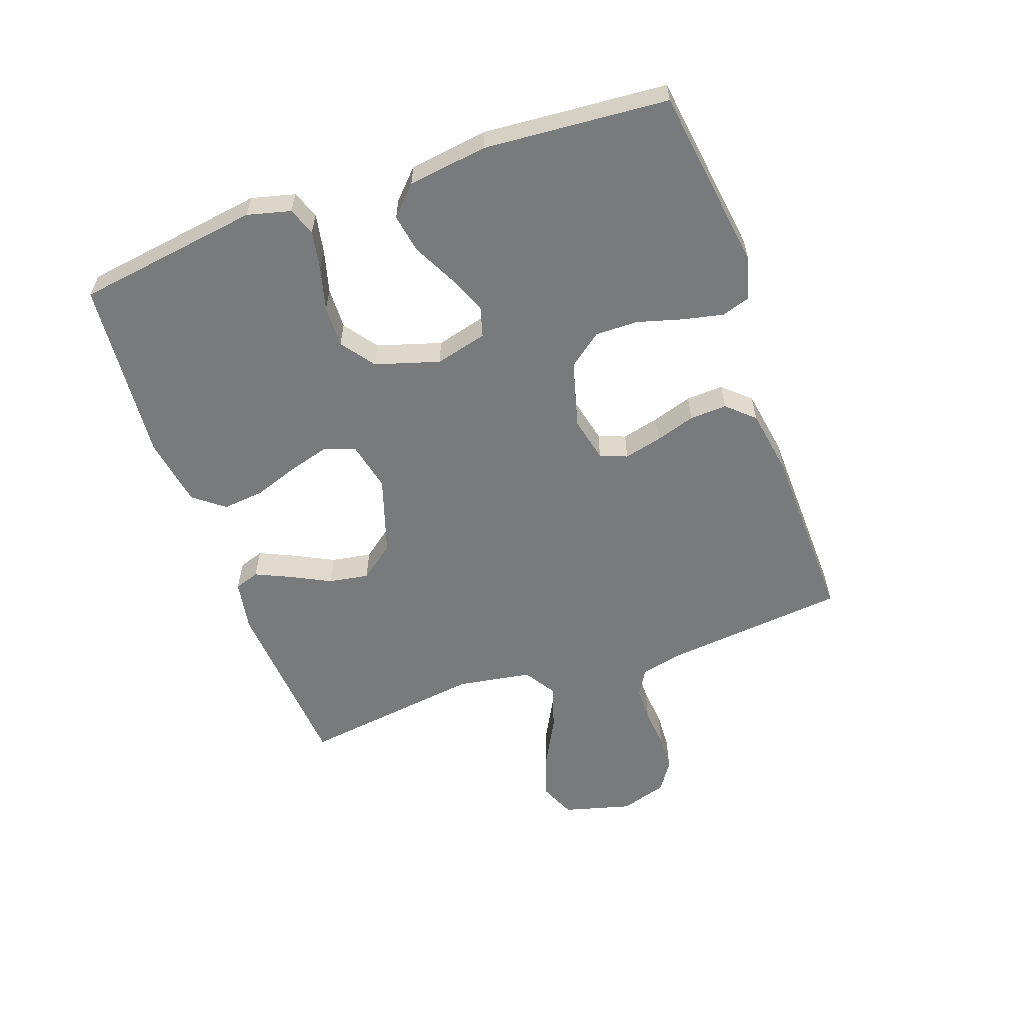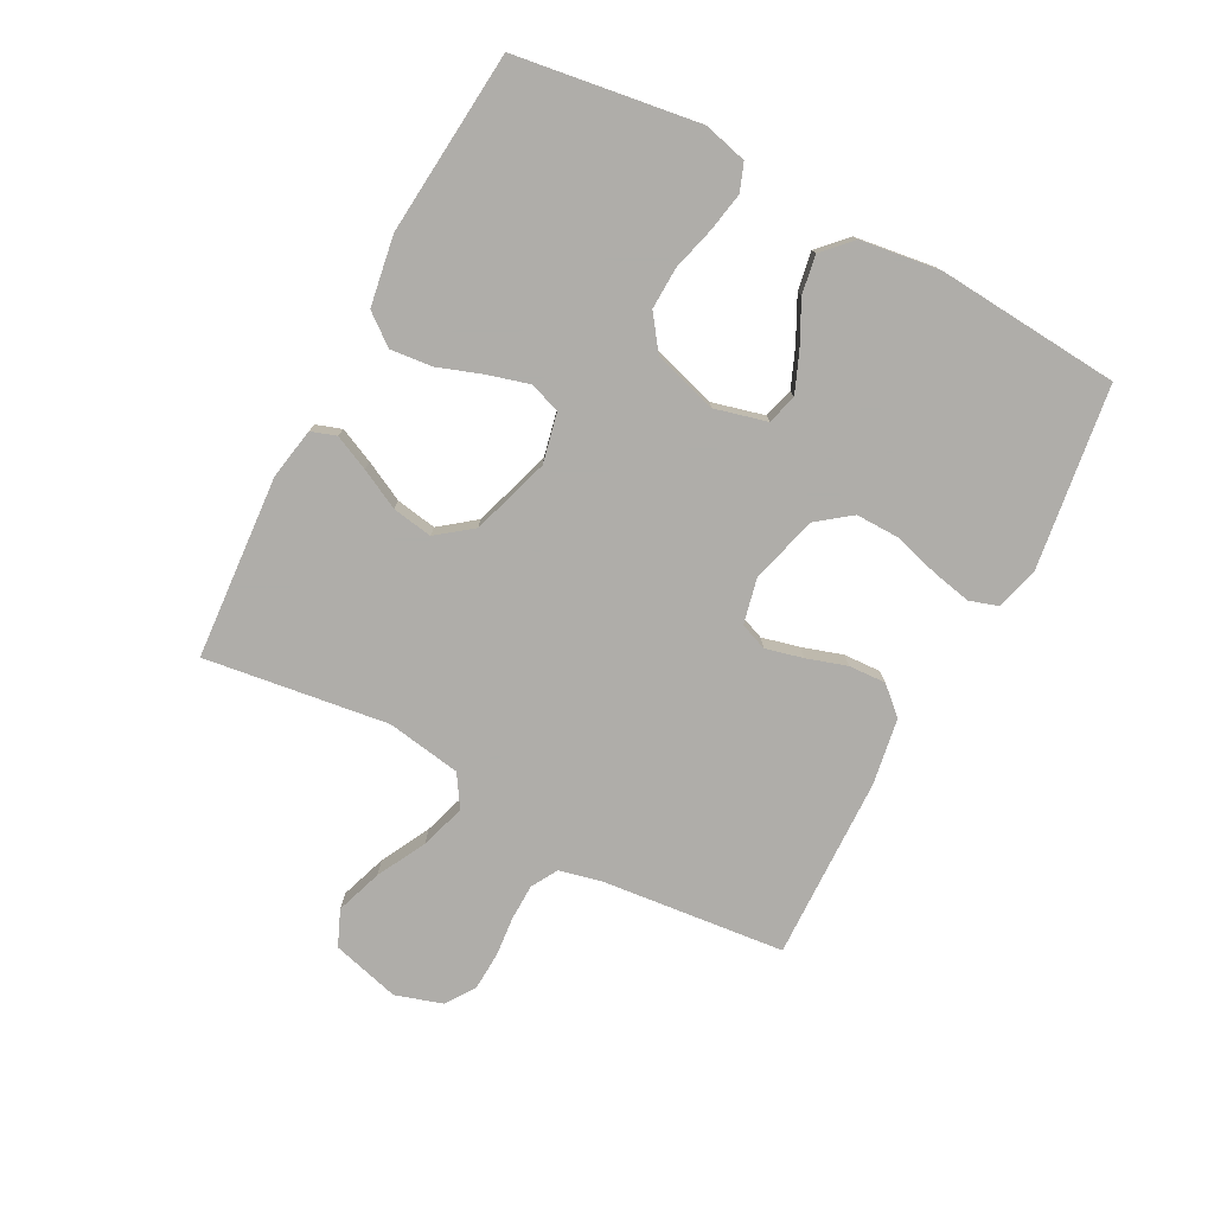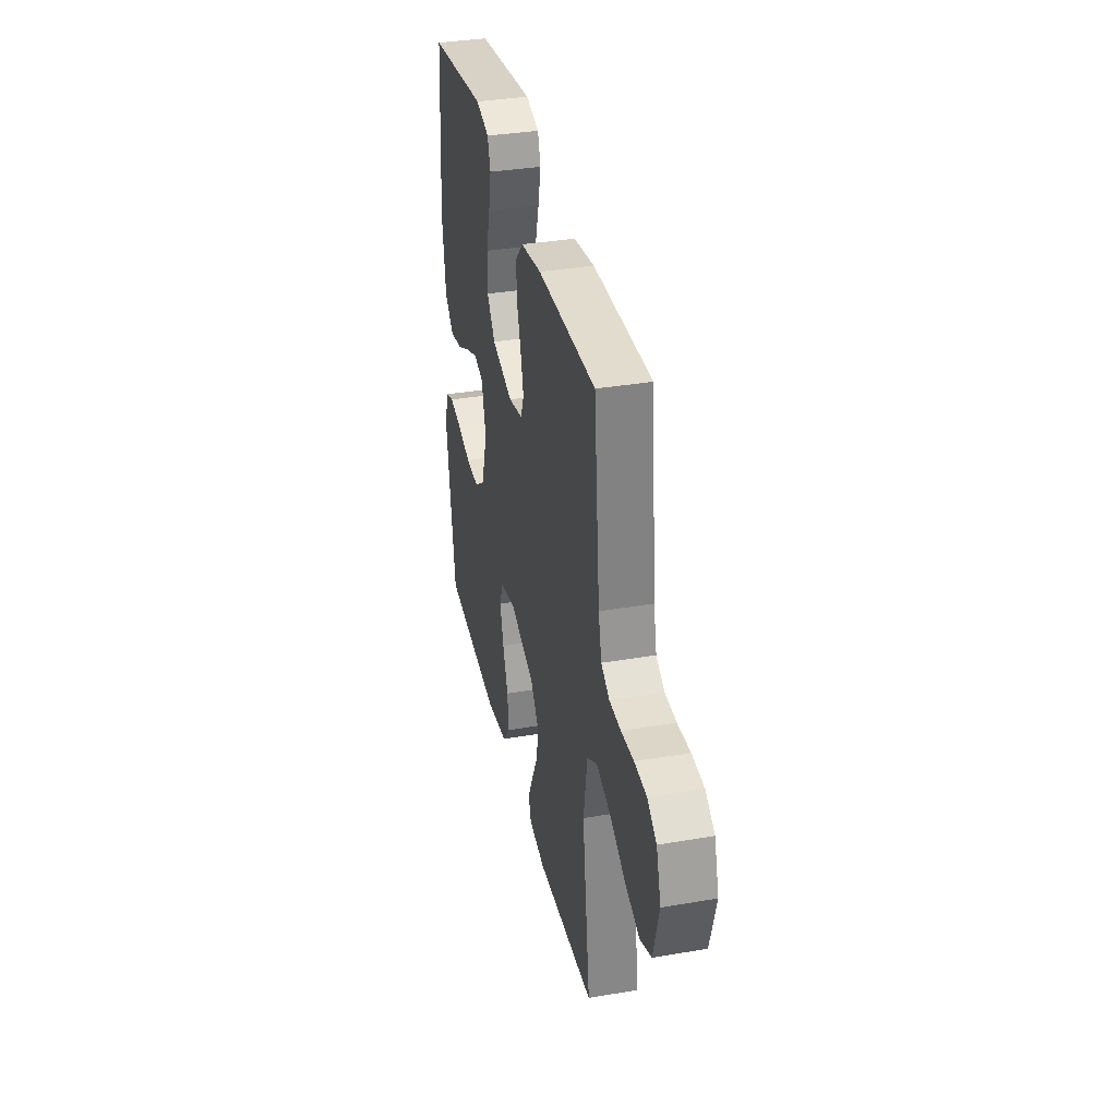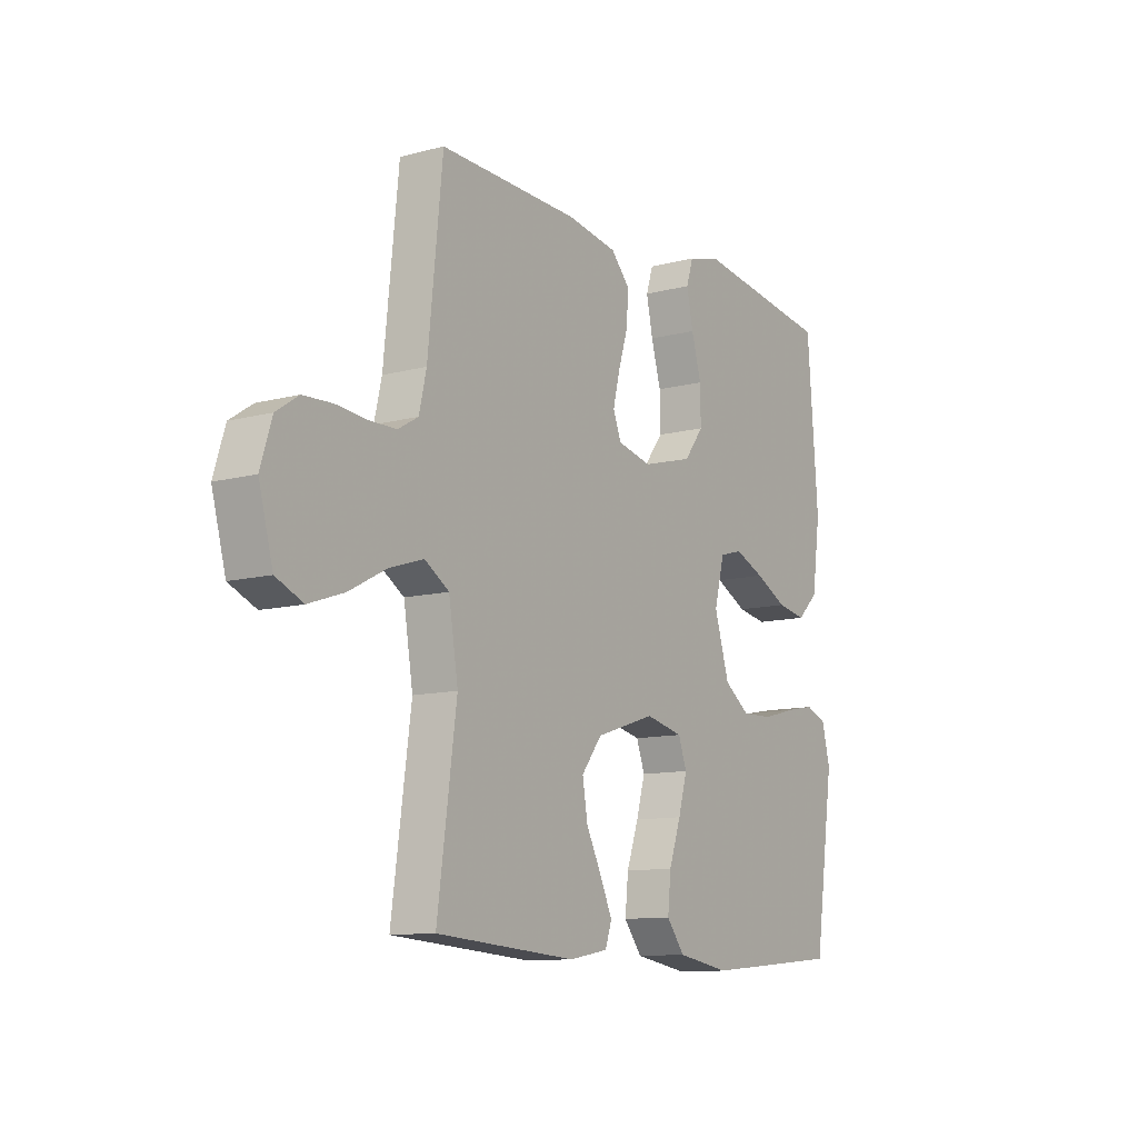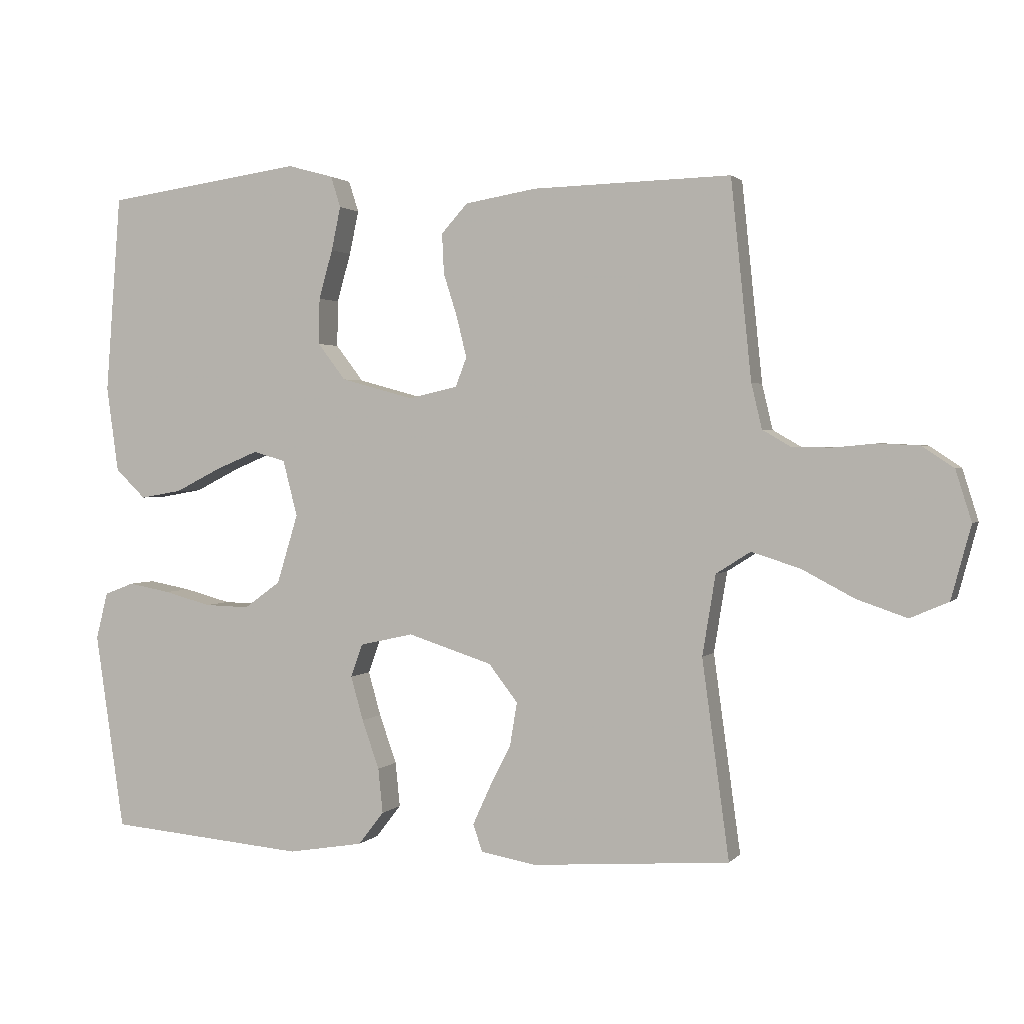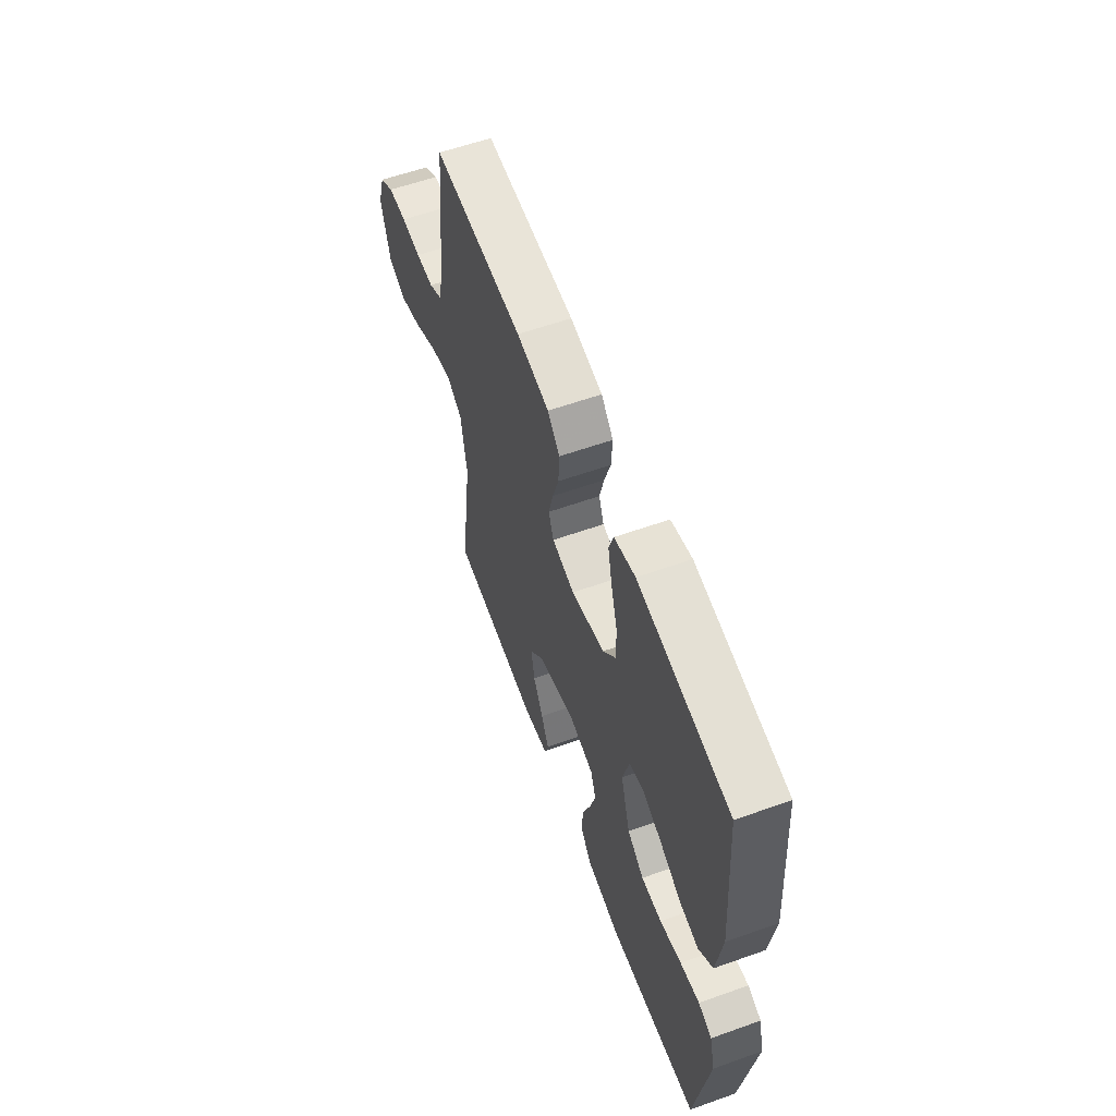
<metadata>
{"format":"obj","ext":"obj","renderer":"f3d","projection":"perspective","resolution":1024,"background":"white","views":[{"elev":-58.0,"azim":-70.5,"up":"+Y"},{"elev":-77.2,"azim":-117.9,"up":"+Y"},{"elev":35.7,"azim":77.3,"up":"+Z"},{"elev":-11.0,"azim":123.1,"up":"+Z"},{"elev":1.7,"azim":19.3,"up":"+Z"},{"elev":59.3,"azim":-110.1,"up":"+Z"}]}
</metadata>
<code>
v -0.5 0.07 0.5
v -0.2 0.07 0.542
v -0.131 0.07 0.523
v -0.116 0.07 0.476
v -0.13 0.07 0.41
v -0.151 0.07 0.336
v -0.152 0.07 0.266
v -0.11 0.07 0.211
v 0 0.07 0.181
v 0.074 0.07 0.198
v 0.091 0.07 0.242
v 0.076 0.07 0.303
v 0.055 0.07 0.369
v 0.052 0.07 0.43
v 0.092 0.07 0.474
v 0.2 0.07 0.492
v 0.5 0.07 0.5
v 0.531 0.07 0.2
v 0.547 0.07 0.132
v 0.59 0.07 0.107
v 0.649 0.07 0.106
v 0.714 0.07 0.112
v 0.776 0.07 0.109
v 0.824 0.07 0.077
v 0.848 0.07 0
v 0.818 0.07 -0.111
v 0.76 0.07 -0.136
v 0.684 0.07 -0.11
v 0.604 0.07 -0.068
v 0.531 0.07 -0.045
v 0.479 0.07 -0.078
v 0.459 0.07 -0.2
v 0.5 0.07 -0.5
v 0.2 0.07 -0.522
v 0.116 0.07 -0.507
v 0.102 0.07 -0.466
v 0.128 0.07 -0.409
v 0.161 0.07 -0.344
v 0.172 0.07 -0.278
v 0.128 0.07 -0.221
v 0 0.07 -0.18
v -0.081 0.07 -0.198
v -0.099 0.07 -0.248
v -0.08 0.07 -0.315
v -0.054 0.07 -0.389
v -0.047 0.07 -0.457
v -0.086 0.07 -0.507
v -0.2 0.07 -0.526
v -0.5 0.07 -0.5
v -0.544 0.07 -0.2
v -0.526 0.07 -0.129
v -0.481 0.07 -0.112
v -0.417 0.07 -0.124
v -0.346 0.07 -0.143
v -0.278 0.07 -0.145
v -0.223 0.07 -0.105
v -0.191 0.07 0
v -0.213 0.07 0.085
v -0.262 0.07 0.099
v -0.327 0.07 0.072
v -0.396 0.07 0.037
v -0.459 0.07 0.026
v -0.505 0.07 0.07
v -0.523 0.07 0.2
v -0.5 0 0.5
v -0.2 0 0.542
v -0.131 0 0.523
v -0.116 0 0.476
v -0.13 0 0.41
v -0.151 0 0.336
v -0.152 0 0.266
v -0.11 0 0.211
v 0 0 0.181
v 0.074 0 0.198
v 0.091 0 0.242
v 0.076 0 0.303
v 0.055 0 0.369
v 0.052 0 0.43
v 0.092 0 0.474
v 0.2 0 0.492
v 0.5 0 0.5
v 0.531 0 0.2
v 0.547 0 0.132
v 0.59 0 0.107
v 0.649 0 0.106
v 0.714 0 0.112
v 0.776 0 0.109
v 0.824 0 0.077
v 0.848 0 0
v 0.818 0 -0.111
v 0.76 0 -0.136
v 0.684 0 -0.11
v 0.604 0 -0.068
v 0.531 0 -0.045
v 0.479 0 -0.078
v 0.459 0 -0.2
v 0.5 0 -0.5
v 0.2 0 -0.522
v 0.116 0 -0.507
v 0.102 0 -0.466
v 0.128 0 -0.409
v 0.161 0 -0.344
v 0.172 0 -0.278
v 0.128 0 -0.221
v 0 0 -0.18
v -0.081 0 -0.198
v -0.099 0 -0.248
v -0.08 0 -0.315
v -0.054 0 -0.389
v -0.047 0 -0.457
v -0.086 0 -0.507
v -0.2 0 -0.526
v -0.5 0 -0.5
v -0.544 0 -0.2
v -0.526 0 -0.129
v -0.481 0 -0.112
v -0.417 0 -0.124
v -0.346 0 -0.143
v -0.278 0 -0.145
v -0.223 0 -0.105
v -0.191 0 0
v -0.213 0 0.085
v -0.262 0 0.099
v -0.327 0 0.072
v -0.396 0 0.037
v -0.459 0 0.026
v -0.505 0 0.07
v -0.523 0 0.2
f 4 5 6
f 3 4 6
f 2 3 6
f 1 2 6
f 64 1 6
f 63 64 6
f 62 63 6
f 61 62 6
f 60 61 6
f 59 60 6 7
f 58 59 7 8
f 57 58 8 9
f 56 57 9 10
f 52 53 54
f 51 52 54
f 50 51 54
f 49 50 54
f 48 49 54
f 47 48 54
f 46 47 54
f 45 46 54
f 44 45 54
f 43 44 54 55
f 42 43 55 56
f 36 37 38
f 35 36 38
f 34 35 38
f 33 34 38
f 32 33 38
f 31 32 38 39
f 27 28 29
f 26 27 29
f 25 26 29
f 24 25 29
f 23 24 29
f 22 23 29
f 21 22 29
f 20 21 29 30
f 19 20 30 31
f 16 17 18
f 15 16 18
f 14 15 18
f 13 14 18
f 12 13 18
f 18 19 31
f 12 18 31
f 11 12 31
f 41 42 56 10
f 31 39 40
f 11 31 40
f 10 11 40
f 10 40 41
f 70 69 68
f 70 68 67
f 70 67 66
f 70 66 65
f 70 65 128
f 70 128 127
f 70 127 126
f 70 126 125
f 70 125 124
f 71 70 124 123
f 72 71 123 122
f 73 72 122 121
f 74 73 121 120
f 118 117 116
f 118 116 115
f 118 115 114
f 118 114 113
f 118 113 112
f 118 112 111
f 118 111 110
f 118 110 109
f 118 109 108
f 119 118 108 107
f 120 119 107 106
f 102 101 100
f 102 100 99
f 102 99 98
f 102 98 97
f 102 97 96
f 103 102 96 95
f 93 92 91
f 93 91 90
f 93 90 89
f 93 89 88
f 93 88 87
f 93 87 86
f 93 86 85
f 94 93 85 84
f 95 94 84 83
f 82 81 80
f 82 80 79
f 82 79 78
f 82 78 77
f 82 77 76
f 95 83 82
f 95 82 76
f 95 76 75
f 74 120 106 105
f 104 103 95
f 104 95 75
f 104 75 74
f 105 104 74
f 1 65 66 2
f 2 66 67 3
f 3 67 68 4
f 4 68 69 5
f 5 69 70 6
f 6 70 71 7
f 7 71 72 8
f 8 72 73 9
f 9 73 74 10
f 10 74 75 11
f 11 75 76 12
f 12 76 77 13
f 13 77 78 14
f 14 78 79 15
f 15 79 80 16
f 16 80 81 17
f 17 81 82 18
f 18 82 83 19
f 19 83 84 20
f 20 84 85 21
f 21 85 86 22
f 22 86 87 23
f 23 87 88 24
f 24 88 89 25
f 25 89 90 26
f 26 90 91 27
f 27 91 92 28
f 28 92 93 29
f 29 93 94 30
f 30 94 95 31
f 31 95 96 32
f 32 96 97 33
f 33 97 98 34
f 34 98 99 35
f 35 99 100 36
f 36 100 101 37
f 37 101 102 38
f 38 102 103 39
f 39 103 104 40
f 40 104 105 41
f 41 105 106 42
f 42 106 107 43
f 43 107 108 44
f 44 108 109 45
f 45 109 110 46
f 46 110 111 47
f 47 111 112 48
f 48 112 113 49
f 49 113 114 50
f 50 114 115 51
f 51 115 116 52
f 52 116 117 53
f 53 117 118 54
f 54 118 119 55
f 55 119 120 56
f 56 120 121 57
f 57 121 122 58
f 58 122 123 59
f 59 123 124 60
f 60 124 125 61
f 61 125 126 62
f 62 126 127 63
f 63 127 128 64
f 64 128 65 1

</code>
